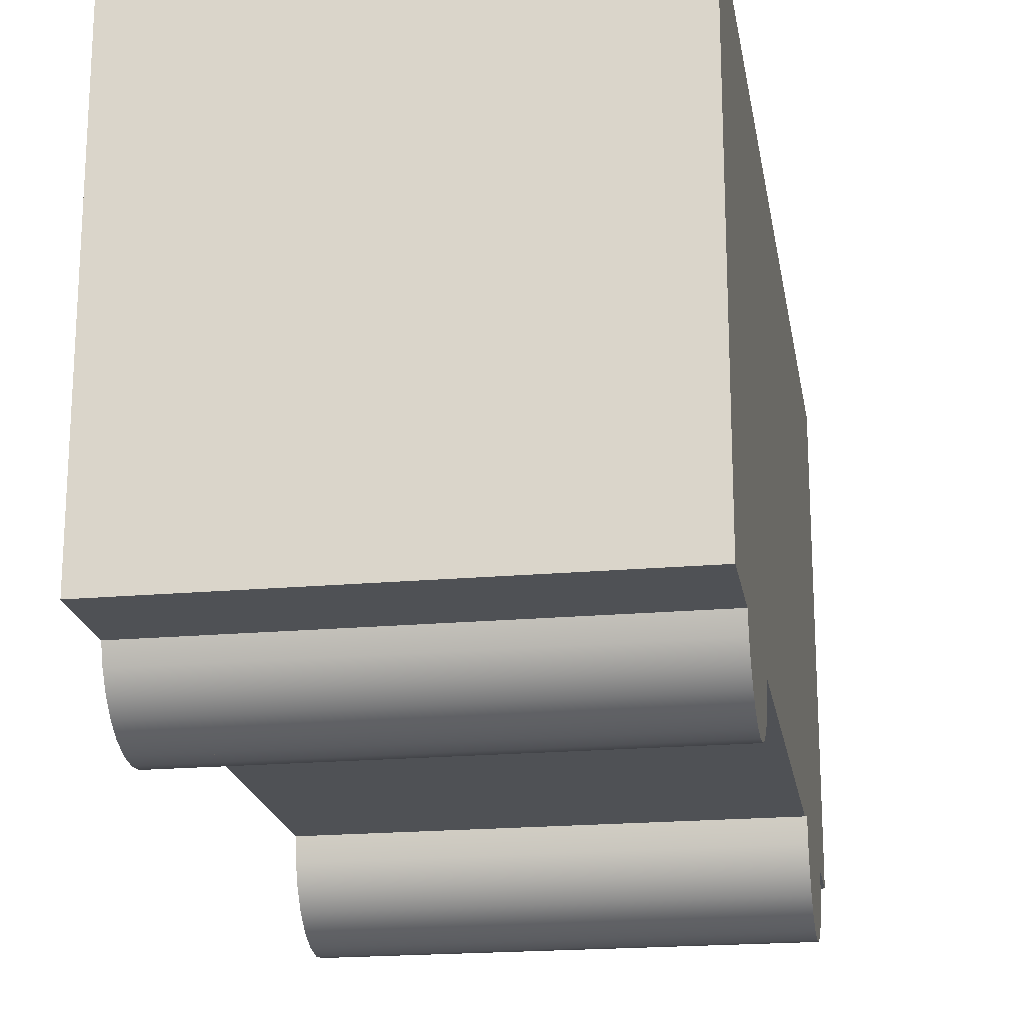
<metadata>
{"format":"obj","ext":"obj","renderer":"f3d","projection":"perspective","resolution":1024,"background":"white","views":[{"elev":-20.1,"azim":9.3,"up":"+Y"}]}
</metadata>
<code>
v -0.1709 0.05641 0.2123
v -0.1709 -0.1206 0.009342
v -0.1709 -0.1229 0.2123
v -0.1709 0.04473 0.05109
v -0.1709 0.04298 0.2734
v -0.1709 0.05641 0.05109
v -0.1709 0.04298 0.009342
v -0.1709 -0.1236 0.2734
v -0.1709 0.05641 0.2734
v -0.1709 0.04473 0.009342
v -0.1709 -0.1187 -0.1643
v -0.1709 -0.1149 -0.5072
v -0.1145 0.01249 -0.5072
v -0.1709 -0.1236 -0.5072
v -0.1489 -0.02457 0.2734
v -0.1709 0.04298 -0.0289
v -0.1709 0.01249 -0.5072
v 0.1941 -0.1159 -0.5072
v -0.1459 -0.03168 0.2734
v -0.1499 -0.01695 0.2734
v -0.1575 0.04298 0.2734
v 0.1941 0.2172 0.2332
v -0.1709 0.2172 0.2123
v -0.1709 0.2172 0.2734
v -0.1709 0.05641 -0.1643
v -0.1709 -0.1159 -0.4138
v -0.1709 0.05641 -0.4138
v -0.09944 0.01249 -0.5072
v -0.1413 -0.03777 0.2734
v -0.1575 0.05641 0.2734
v 0.1941 0.04269 0.2734
v 0.1941 0.05641 0.2332
v 0.1941 0.05641 0.2734
v -0.1709 0.2172 0.009342
v 0.1941 0.2172 0.2734
v -0.1709 0.05641 -0.0289
v -0.1709 0.05641 -0.5072
v 0.1257 0.01249 -0.5072
v -0.1352 -0.04245 0.2734
v -0.1489 -0.009334 0.2734
v 0.1941 -0.1159 0.2734
v 0.1941 0.04357 -0.05022
v 0.1941 0.05641 -0.05022
v 0.002959 0.2172 -0.06927
v -0.003926 -0.07823 0.2734
v 0.14 0.01249 -0.5072
v -0.1281 -0.04539 0.2734
v -0.1459 -0.002233 0.2734
v -0.1413 0.003864 0.2734
v -0.1281 0.01148 0.2734
v 0.1803 0.05641 0.2734
v 0.1941 -0.1159 0.2332
v 0.1803 0.04269 0.2734
v 0.0118 0.2172 -0.07043
v -0.005882 0.2172 -0.07043
v 0.004141 -0.07929 0.2734
v 0.1941 0.01249 -0.5072
v -0.1352 0.008544 0.2734
v -0.1204 0.01249 0.2734
v 0.1744 -0.01695 0.2734
v 0.1941 0.04269 -0.08321
v 0.02004 0.2172 -0.07385
v -0.01412 0.2172 -0.07385
v 0.1941 0.04269 -0.122
v 0.1941 0.05641 -0.2121
v 0.1941 0.05641 -0.122
v -0.1204 -0.0464 0.2734
v 0.01221 -0.07823 0.2734
v 0.1941 -0.1159 -0.2121
v 0.1941 0.05641 -0.4343
v -0.1709 0.2172 -0.4138
v 0.1941 0.2172 -0.5072
v -0.1709 0.2172 -0.5072
v 0.1941 -0.1159 -0.4378
v -0.1128 0.01148 0.2734
v 0.1941 -0.1159 -0.08321
v 0.1734 -0.02457 0.2734
v 0.1734 -0.009334 0.2734
v 0.1941 0.04357 -0.08321
v 0.02711 0.2172 -0.07927
v -0.02119 0.2172 -0.07927
v -0.02119 0.2172 -0.1276
v -0.1709 0.2172 -0.1643
v -0.1128 -0.04539 0.2734
v 0.01972 -0.07511 0.2734
v 0.1941 0.05641 -0.5072
v 0.1941 0.2172 -0.4311
v -0.1057 0.008544 0.2734
v 0.1941 0.2172 -0.08321
v 0.1705 -0.03168 0.2734
v 0.1705 -0.002233 0.2734
v -0.02662 0.2172 -0.08635
v -0.01412 0.2172 -0.133
v -0.02662 0.2172 -0.1205
v 0.1941 0.2172 -0.2121
v -0.1057 -0.04245 0.2734
v 0.02618 -0.07016 0.2734
v -0.01144 -0.07511 0.2734
v -0.09963 0.003864 0.2734
v 0.0118 0.2172 -0.1364
v 0.03254 0.2172 -0.08635
v 0.1658 -0.03777 0.2734
v 0.1658 0.003864 0.2734
v -0.03003 0.2172 -0.09459
v -0.005882 0.2172 -0.1364
v -0.03003 0.2172 -0.1123
v 0.03113 -0.0637 0.2734
v -0.091 -0.01695 0.2734
v -0.0179 -0.07016 0.2734
v -0.09963 -0.03777 0.2734
v -0.09495 -0.002233 0.2734
v 0.02004 0.2172 -0.133
v 0.03595 0.2172 -0.09459
v 0.1597 -0.04245 0.2734
v 0.1597 0.008544 0.2734
v -0.0312 0.2172 -0.1034
v 0.002959 0.2172 -0.1376
v 0.03424 -0.05619 0.2734
v -0.02285 -0.0637 0.2734
v -0.09201 -0.02457 0.2734
v -0.09495 -0.03168 0.2734
v -0.09201 -0.009334 0.2734
v 0.02711 0.2172 -0.1276
v 0.03712 0.2172 -0.1034
v 0.1526 -0.04539 0.2734
v 0.1526 0.01148 0.2734
v 0.03531 -0.04812 0.2734
v -0.02596 -0.05619 0.2734
v 0.03254 0.2172 -0.1205
v 0.03595 0.2172 -0.1123
v 0.145 -0.0464 0.2734
v 0.145 0.01249 0.2734
v 0.1241 -0.03777 0.2734
v 0.02618 -0.02608 0.2734
v 0.03113 -0.03254 0.2734
v -0.02703 -0.04812 0.2734
v -0.003926 -0.01802 0.2734
v 0.1373 -0.04539 0.2734
v 0.1373 0.01148 0.2734
v 0.1302 -0.04245 0.2734
v 0.1195 -0.03168 0.2734
v 0.03424 -0.04006 0.2734
v 0.01972 -0.02113 0.2734
v 0.004141 -0.01695 0.2734
v 0.01221 -0.01802 0.2734
v -0.02596 -0.04006 0.2734
v -0.01144 -0.02113 0.2734
v 0.1302 0.008544 0.2734
v 0.1165 -0.02457 0.2734
v 0.1241 0.003864 0.2734
v -0.02285 -0.03254 0.2734
v -0.0179 -0.02608 0.2734
v 0.1155 -0.01695 0.2734
v 0.1195 -0.002233 0.2734
v 0.1165 -0.009334 0.2734
v -0.1709 -0.1758 0.06124
v -0.1709 0.05641 0.009342
v -0.1709 -0.1758 -0.4199
v -0.1709 -0.1758 0.2734
v -0.1709 -0.1758 -0.5072
v -0.1709 -0.1758 -0.2745
v -0.1709 -0.1758 0.199
v 0.1941 -0.1758 0.2734
v -0.1145 0.05641 -0.5072
v 0.1941 -0.1758 0.06124
v -0.1709 -0.1946 -0.4174
v 0.1955 -0.1758 -0.4199
v 0.1941 -0.1758 0.199
v -0.1709 -0.1907 0.06648
v -0.09944 0.05641 -0.5072
v 0.1941 -0.1758 -0.5072
v 0.1941 0.05641 -0.08321
v -0.1709 -0.1946 -0.2769
v 0.1955 -0.1758 -0.2745
v 0.1941 -0.1907 0.1938
v -0.1709 -0.1907 0.1938
v 0.1257 0.05641 -0.5072
v -0.1709 -0.2121 -0.4101
v 0.1955 -0.1946 -0.2769
v 0.1955 -0.1946 -0.4174
v 0.1941 -0.1907 0.06648
v -0.1709 -0.2041 0.0749
v 0.14 0.05641 -0.5072
v 0.002959 0.2578 -0.06927
v -0.005882 0.2578 -0.07043
v -0.1709 -0.2121 -0.2842
v 0.1955 -0.2121 -0.2842
v 0.1941 -0.2041 0.1854
v 0.1941 -0.2041 0.0749
v -0.1709 -0.2041 0.1854
v 0.004141 -0.04812 0.2734
v 0.0118 0.2578 -0.07043
v -0.01412 0.2578 -0.07385
v -0.1709 -0.2272 -0.3986
v 0.1955 -0.2121 -0.4101
v -0.1709 -0.2153 0.08609
v 0.02004 0.2578 -0.07385
v -0.02119 0.2578 -0.07927
v -0.1709 -0.2272 -0.2958
v 0.1955 -0.2272 -0.2958
v 0.1955 -0.2272 -0.3986
v 0.1941 -0.2153 0.08609
v -0.1709 -0.2153 0.1742
v 0.02711 0.2578 -0.07927
v -0.01412 0.2578 -0.133
v -0.02662 0.2578 -0.1205
v -0.1709 -0.2387 -0.3835
v 0.1941 -0.2153 0.1742
v -0.1709 -0.2237 0.09949
v 0.1941 -0.2237 0.09949
v 0.03254 0.2578 -0.08635
v -0.02662 0.2578 -0.08635
v -0.005882 0.2578 -0.1364
v -0.02119 0.2578 -0.1276
v -0.03003 0.2578 -0.1123
v -0.1709 -0.2387 -0.3108
v 0.1955 -0.2387 -0.3835
v -0.1709 -0.2237 0.1608
v 0.02004 0.2578 -0.133
v 0.03595 0.2578 -0.09459
v -0.03003 0.2578 -0.09459
v 0.002959 0.2578 -0.1376
v 0.0118 0.2578 -0.1364
v -0.0312 0.2578 -0.1034
v 0.02711 0.2578 -0.1276
v 0.03254 0.2578 -0.1205
v -0.1709 -0.246 -0.366
v 0.1955 -0.246 -0.366
v 0.1955 -0.2387 -0.3108
v 0.1941 -0.2237 0.1608
v -0.1709 -0.2289 0.1144
v 0.1941 -0.2289 0.1144
v 0.03712 0.2578 -0.1034
v 0.03595 0.2578 -0.1123
v -0.1709 -0.246 -0.3283
v -0.1709 -0.2289 0.1459
v 0.1941 -0.2289 0.1459
v -0.1709 -0.2485 -0.3472
v 0.1955 -0.2485 -0.3472
v 0.1955 -0.246 -0.3283
v -0.1709 -0.2307 0.1301
v 0.1941 -0.2307 0.1301
v -0.1709 0.0972 0.009342
v -0.1709 0.138 0.009342
v 0.1941 0.0966 -0.08321
v -0.1709 0.179 0.009342
v -0.1709 0.0972 -0.1643
v 0.1941 0.1368 -0.08321
v -0.1709 0.138 -0.1643
v -0.1709 0.179 -0.1643
v 0.1941 0.1368 -0.2121
v 0.1941 0.177 -0.08321
v 0.1941 0.0966 -0.2121
v 0.1941 0.177 -0.2121
v -0.1709 -0.1651 0.06254
v -0.1709 -0.1651 0.06254
v -0.1709 -0.1651 0.06254
v -0.1709 -0.165 0.06254
v -0.1709 -0.165 0.06253
v -0.1709 -0.1649 0.06253
v -0.1709 -0.1649 0.06253
v -0.1709 -0.1648 0.06253
v -0.1709 -0.1648 0.06253
v -0.1709 -0.1648 0.06253
v -0.1709 -0.1647 0.06253
v -0.1709 -0.1647 0.06253
v -0.1709 -0.1646 0.06252
g mesh1_mesh1-geometry
f 1 2 3
f 2 1 4
f 3 5 1
f 4 1 6
f 2 4 7
f 5 3 8
f 1 5 9
f 10 7 4
f 7 11 2
f 12 13 14
f 8 15 5
f 11 7 16
f 13 12 17
f 14 13 18
f 15 8 19
f 5 15 20
f 5 20 21
f 22 23 24
f 11 16 25
f 25 26 11
f 27 12 26
f 12 27 17
f 18 13 28
f 19 8 29
f 21 20 30
f 31 32 33
f 22 34 23
f 22 24 35
f 25 16 36
f 26 25 27
f 17 27 37
f 18 28 38
f 29 8 39
f 40 30 20
f 41 32 31
f 32 42 43
f 22 44 34
f 45 8 41
f 18 38 46
f 39 8 47
f 48 30 40
f 49 30 48
f 30 50 51
f 32 41 52
f 53 41 31
f 52 42 32
f 22 54 44
f 55 34 44
f 47 8 45
f 45 41 56
f 18 46 57
f 58 30 49
f 50 30 58
f 51 50 59
f 60 41 53
f 51 60 53
f 52 61 42
f 22 62 54
f 63 34 55
f 64 65 66
f 47 45 67
f 56 41 68
f 69 70 65
f 71 72 73
f 57 74 18
f 51 59 75
f 61 52 76
f 77 41 60
f 51 78 60
f 42 61 79
f 22 80 62
f 81 34 63
f 82 83 34
f 76 65 64
f 67 45 84
f 68 41 85
f 70 57 86
f 70 69 74
f 65 76 69
f 72 71 87
f 74 57 70
f 51 75 88
f 89 80 22
f 61 76 64
f 90 41 77
f 51 91 78
f 92 34 81
f 93 83 82
f 82 34 94
f 95 71 83
f 84 45 96
f 85 41 97
f 96 45 98
f 87 71 95
f 51 88 99
f 95 100 89
f 89 101 80
f 102 41 90
f 51 103 91
f 104 34 92
f 105 83 93
f 94 34 106
f 95 83 100
f 97 41 107
f 108 98 109
f 96 98 110
f 51 99 111
f 89 100 112
f 89 113 101
f 114 41 102
f 51 115 103
f 116 34 104
f 83 105 117
f 106 34 116
f 100 83 117
f 107 41 118
f 108 109 119
f 120 98 108
f 110 98 121
f 51 111 122
f 89 112 123
f 89 124 113
f 125 41 114
f 51 126 115
f 118 41 127
f 108 119 128
f 121 98 120
f 51 122 108
f 89 123 129
f 89 130 124
f 131 41 125
f 51 132 126
f 127 41 133
f 51 134 135
f 108 128 136
f 51 108 137
f 89 129 130
f 138 41 131
f 51 139 132
f 133 41 140
f 127 133 141
f 51 142 127
f 51 135 142
f 51 143 134
f 51 144 145
f 51 137 144
f 146 108 136
f 137 108 147
f 140 41 138
f 51 148 139
f 127 141 149
f 51 127 150
f 51 145 143
f 151 108 146
f 147 108 152
f 51 150 148
f 127 149 153
f 150 127 154
f 152 108 151
f 155 127 153
f 154 127 155
g mesh1_mesh1-geometry
f 3 2 1
f 4 1 2
f 2 3 14
f 1 5 3
f 6 1 4
f 7 4 2
f 3 8 14
f 12 2 14
f 8 3 5
f 9 5 1
f 32 6 1
f 1 6 32
f 4 10 6
f 4 7 10
f 2 11 7
f 8 156 14
f 11 2 12
f 14 13 12
f 5 15 8
f 5 9 21
f 32 1 9
f 9 1 32
f 32 157 6
f 6 157 32
f 157 6 10
f 7 16 10
f 16 7 11
f 156 158 14
f 8 159 156
f 26 11 12
f 17 12 13
f 18 13 14
f 19 8 15
f 20 15 5
f 30 21 9
f 21 20 5
f 32 9 33
f 33 9 32
f 32 36 157
f 157 36 32
f 24 23 22
f 157 10 36
f 36 10 16
f 25 16 11
f 160 14 158
f 161 158 156
f 162 156 159
f 159 8 163
f 11 26 25
f 26 12 27
f 17 27 12
f 13 164 17
f 28 13 18
f 14 160 18
f 29 8 19
f 30 20 21
f 33 9 30
f 30 9 33
f 33 32 31
f 43 36 32
f 32 36 43
f 23 34 22
f 35 24 22
f 36 16 25
f 160 165 158
f 158 165 160
f 158 165 161
f 161 165 158
f 158 161 166
f 161 167 158
f 158 167 161
f 161 165 156
f 156 165 161
f 156 168 162
f 162 168 156
f 156 162 169
f 162 165 156
f 156 165 162
f 162 163 159
f 159 163 162
f 41 163 8
f 27 25 26
f 37 27 17
f 37 17 164
f 170 13 164
f 164 13 170
f 13 170 28
f 28 170 13
f 38 28 18
f 171 18 160
f 39 8 29
f 20 30 40
f 33 30 51
f 51 30 33
f 31 32 41
f 33 31 51
f 172 36 43
f 43 36 172
f 43 42 32
f 34 44 22
f 66 25 36
f 36 25 66
f 165 160 171
f 171 160 165
f 161 173 166
f 158 166 167
f 167 161 174
f 174 161 167
f 156 165 168
f 168 165 156
f 156 169 165
f 162 168 163
f 163 168 162
f 168 175 162
f 165 162 168
f 168 162 165
f 162 176 169
f 41 165 163
f 41 8 45
f 65 27 25
f 25 27 65
f 27 164 37
f 37 164 27
f 164 27 170
f 170 27 164
f 170 28 177
f 38 177 28
f 46 38 18
f 171 165 18
f 47 8 39
f 40 30 48
f 48 30 49
f 51 50 30
f 52 41 32
f 31 41 53
f 53 51 31
f 66 36 172
f 172 36 66
f 43 172 42
f 32 42 52
f 44 54 22
f 44 34 55
f 65 25 66
f 66 25 65
f 166 173 178
f 173 161 179
f 180 167 166
f 174 179 161
f 167 180 174
f 168 163 165
f 165 181 168
f 181 165 169
f 176 162 175
f 168 181 175
f 169 176 182
f 18 165 41
f 45 8 47
f 56 41 45
f 70 27 65
f 65 27 70
f 170 27 177
f 177 27 170
f 183 38 177
f 177 38 183
f 38 183 46
f 46 183 38
f 57 46 18
f 49 30 58
f 58 30 50
f 59 50 51
f 52 76 41
f 53 41 60
f 53 60 51
f 172 66 79
f 79 42 172
f 42 61 52
f 54 62 22
f 44 184 54
f 55 34 63
f 55 185 44
f 66 65 64
f 173 186 178
f 166 178 180
f 179 187 173
f 174 180 179
f 169 182 181
f 175 188 176
f 181 189 175
f 176 190 182
f 74 18 41
f 67 45 47
f 68 41 56
f 56 45 191
f 86 27 70
f 70 27 86
f 65 70 69
f 73 72 71
f 177 27 183
f 183 27 177
f 183 46 86
f 57 86 46
f 18 74 57
f 75 59 51
f 76 69 41
f 76 52 61
f 60 41 77
f 60 78 51
f 79 66 61
f 79 61 42
f 62 80 22
f 54 192 62
f 192 54 184
f 184 44 185
f 63 34 81
f 63 193 55
f 185 55 193
f 34 83 82
f 64 65 76
f 64 61 66
f 178 186 194
f 186 173 187
f 195 180 178
f 179 195 187
f 180 195 179
f 189 181 182
f 190 176 188
f 175 189 188
f 182 190 196
f 69 74 41
f 84 45 67
f 85 41 68
f 56 191 68
f 45 98 191
f 183 27 86
f 86 27 183
f 86 57 70
f 74 69 70
f 69 76 65
f 87 71 72
f 70 57 74
f 88 75 51
f 22 80 89
f 64 76 61
f 77 41 90
f 78 91 51
f 62 197 80
f 197 62 192
f 184 185 192
f 81 34 92
f 81 198 63
f 193 63 198
f 185 193 197
f 82 83 93
f 94 34 82
f 83 71 95
f 186 199 194
f 178 194 195
f 187 200 186
f 195 201 187
f 189 182 202
f 190 188 203
f 189 202 188
f 190 203 196
f 196 202 182
f 96 45 84
f 97 41 85
f 85 68 97
f 97 68 191
f 109 191 98
f 98 45 96
f 95 71 87
f 99 88 51
f 89 100 95
f 80 101 89
f 90 41 102
f 91 103 51
f 204 80 197
f 192 185 197
f 92 34 104
f 81 92 198
f 193 198 204
f 197 193 204
f 93 83 105
f 93 205 82
f 106 34 94
f 94 82 206
f 100 83 95
f 194 199 207
f 199 186 200
f 201 195 194
f 187 201 200
f 208 203 188
f 188 202 208
f 196 203 209
f 202 196 210
f 107 41 97
f 191 127 97
f 109 119 191
f 109 98 108
f 110 98 96
f 111 99 51
f 112 100 89
f 101 113 89
f 101 80 211
f 102 41 114
f 103 115 51
f 204 211 80
f 104 34 116
f 92 104 212
f 212 198 92
f 204 198 211
f 117 105 83
f 105 213 93
f 214 82 205
f 205 93 213
f 116 34 106
f 106 94 215
f 214 206 82
f 206 215 94
f 117 83 100
f 199 216 207
f 207 217 194
f 199 200 216
f 201 194 217
f 201 217 200
f 203 208 218
f 202 210 208
f 203 218 209
f 209 210 196
f 118 41 107
f 107 97 127
f 191 134 127
f 119 128 191
f 119 109 108
f 108 98 120
f 121 98 110
f 122 111 51
f 112 219 100
f 123 112 89
f 113 124 89
f 113 101 220
f 211 220 101
f 114 41 125
f 115 126 51
f 104 116 221
f 221 212 104
f 198 212 211
f 117 222 105
f 213 105 222
f 214 205 219
f 205 213 223
f 116 106 224
f 215 224 106
f 206 214 225
f 215 206 226
f 100 223 117
f 207 216 227
f 217 207 228
f 229 216 200
f 200 217 229
f 230 218 208
f 208 210 230
f 209 218 231
f 210 209 232
f 127 41 118
f 118 107 127
f 135 127 134
f 191 144 134
f 136 191 128
f 128 119 108
f 120 98 121
f 108 122 51
f 223 100 219
f 219 112 225
f 123 225 112
f 129 123 89
f 124 130 89
f 124 113 233
f 220 233 113
f 211 212 220
f 125 41 131
f 126 132 51
f 224 221 116
f 212 221 220
f 222 117 223
f 222 223 213
f 219 205 223
f 225 214 219
f 224 215 234
f 226 206 225
f 234 215 226
f 216 235 227
f 227 228 207
f 217 228 229
f 216 229 235
f 218 230 236
f 230 210 237
f 218 236 231
f 231 232 209
f 210 232 237
f 133 41 127
f 142 127 135
f 135 134 51
f 145 134 144
f 144 191 137
f 136 146 191
f 136 128 108
f 137 108 51
f 123 129 225
f 130 129 89
f 130 124 234
f 233 234 124
f 220 221 233
f 131 41 138
f 132 139 51
f 221 224 233
f 233 224 234
f 226 225 129
f 234 226 130
f 238 227 235
f 228 227 239
f 229 228 240
f 240 235 229
f 237 236 230
f 241 231 236
f 232 231 242
f 242 237 232
f 140 41 133
f 141 133 127
f 127 142 51
f 142 135 51
f 134 143 51
f 143 134 145
f 145 144 51
f 137 191 147
f 144 137 51
f 151 191 146
f 136 108 146
f 147 108 137
f 129 130 226
f 138 41 140
f 139 148 51
f 238 239 227
f 235 240 238
f 239 240 228
f 236 237 241
f 241 242 231
f 242 241 237
f 149 141 127
f 150 127 51
f 143 145 51
f 152 147 191
f 152 191 151
f 146 108 151
f 152 108 147
f 148 150 51
f 239 238 240
f 153 149 127
f 154 127 150
f 151 108 152
f 153 127 155
f 155 127 154
g mesh1_mesh1-geometry
f 14 3 2
f 14 8 3
f 14 2 12
f 14 156 8
f 12 2 11
f 14 158 156
f 156 159 8
f 12 11 26
f 158 14 160
f 156 158 161
f 159 156 162
f 163 8 159
f 18 160 14
f 8 163 41
f 160 18 171
f 163 165 41
f 18 165 171
f 165 163 168
f 41 165 18
f 41 76 52
f 41 18 74
f 41 69 76
f 41 74 69
g mesh1_mesh1-geometry
f 23 6 1
f 1 6 23
f 24 1 9
f 9 1 24
f 6 23 157
f 157 23 6
f 1 24 23
f 23 24 1
f 30 24 9
f 9 24 30
f 157 23 243
f 243 23 157
f 22 33 32
f 32 33 22
f 24 30 35
f 35 30 24
f 243 36 157
f 157 36 243
f 243 23 244
f 244 23 243
f 33 22 35
f 35 22 33
f 32 245 22
f 22 245 32
f 35 30 51
f 51 30 35
f 43 245 32
f 32 245 43
f 36 243 25
f 25 243 36
f 244 23 246
f 246 23 244
f 244 247 243
f 243 247 244
f 246 23 34
f 34 23 246
f 25 71 27
f 27 71 25
f 71 37 27
f 27 37 71
f 37 72 164
f 164 72 37
f 164 72 170
f 170 72 164
f 35 51 33
f 33 51 35
f 22 245 248
f 248 245 22
f 245 43 172
f 172 43 245
f 25 243 247
f 247 243 25
f 246 249 244
f 244 249 246
f 247 244 249
f 249 244 247
f 34 250 246
f 246 250 34
f 71 25 247
f 247 25 71
f 37 71 73
f 73 71 37
f 72 37 73
f 73 37 72
f 170 72 177
f 177 72 170
f 245 251 248
f 248 251 245
f 22 248 252
f 252 248 22
f 66 253 172
f 172 253 66
f 172 253 245
f 245 253 172
f 249 246 250
f 250 246 249
f 71 247 249
f 249 247 71
f 250 34 83
f 83 34 250
f 253 66 65
f 65 66 253
f 87 65 70
f 70 65 87
f 177 72 183
f 183 72 177
f 251 245 253
f 253 245 251
f 254 248 251
f 251 248 254
f 248 254 252
f 252 254 248
f 22 252 89
f 89 252 22
f 71 249 250
f 250 249 71
f 71 250 83
f 83 250 71
f 65 87 253
f 253 87 65
f 72 70 86
f 86 70 72
f 70 72 87
f 87 72 70
f 183 72 86
f 86 72 183
f 253 87 251
f 251 87 253
f 251 87 254
f 254 87 251
f 95 252 254
f 254 252 95
f 252 95 89
f 89 95 252
f 254 87 95
f 95 87 254
g mesh1_mesh1-geometry
f 6 10 4
f 10 6 157
f 10 16 7
f 36 10 157
f 16 10 36
f 42 172 43
f 79 66 172
f 172 42 79
f 191 45 56
f 61 66 79
f 66 61 64
f 68 191 56
f 191 98 45
f 97 68 85
f 191 68 97
f 98 191 109
f 134 144 191
f 144 134 145
f 137 191 144
f 145 134 143
f 147 191 137
f 191 147 152
g mesh1_mesh1-geometry
f 21 9 5
f 9 21 30
f 51 31 33
f 31 51 53
g mesh1_mesh1-geometry
f 17 164 13
f 164 17 37
f 86 46 183
f 46 86 57
f 97 127 191
f 191 119 109
f 127 97 107
f 127 134 191
f 191 128 119
f 127 107 118
f 134 127 135
f 128 191 136
f 135 127 142
f 191 146 136
f 146 191 151
f 151 191 152
g mesh1_mesh1-geometry
f 48 15 19
f 19 15 48
f 15 40 20
f 20 40 15
f 49 19 29
f 29 19 49
f 40 15 48
f 48 15 40
f 48 19 49
f 49 19 48
f 58 29 39
f 39 29 58
f 49 29 58
f 58 29 49
f 50 39 47
f 47 39 50
f 58 39 50
f 50 39 58
f 50 47 59
f 59 47 50
f 59 47 67
f 67 47 59
f 59 84 75
f 75 84 59
f 78 77 60
f 60 77 78
f 59 67 84
f 84 67 59
f 75 84 88
f 88 84 75
f 91 90 77
f 77 90 91
f 91 77 78
f 78 77 91
f 88 84 96
f 96 84 88
f 88 96 99
f 99 96 88
f 103 102 90
f 90 102 103
f 103 90 91
f 91 90 103
f 99 96 110
f 110 96 99
f 99 121 111
f 111 121 99
f 115 114 102
f 102 114 115
f 115 102 103
f 103 102 115
f 122 120 108
f 108 120 122
f 99 110 121
f 121 110 99
f 111 121 122
f 122 121 111
f 126 125 114
f 114 125 126
f 126 114 115
f 115 114 126
f 122 121 120
f 120 121 122
f 132 131 125
f 125 131 132
f 132 125 126
f 126 125 132
f 139 138 131
f 131 138 139
f 139 131 132
f 132 131 139
f 148 133 140
f 140 133 148
f 150 141 133
f 133 141 150
f 148 140 138
f 138 140 148
f 148 138 139
f 139 138 148
f 150 133 148
f 148 133 150
f 154 141 150
f 150 141 154
f 155 149 141
f 141 149 155
f 155 141 154
f 154 141 155
f 149 155 153
f 153 155 149
g mesh1_mesh1-geometry
f 166 161 158
f 169 162 156
f 166 173 161
f 167 166 158
f 165 169 156
f 162 175 168
f 169 176 162
f 178 173 166
f 179 161 173
f 166 167 180
f 161 179 174
f 174 180 167
f 168 181 165
f 169 165 181
f 175 162 176
f 175 181 168
f 182 176 169
f 178 186 173
f 180 178 166
f 173 187 179
f 179 180 174
f 181 182 169
f 176 188 175
f 175 189 181
f 182 190 176
f 194 186 178
f 187 173 186
f 178 180 195
f 187 195 179
f 179 195 180
f 182 181 189
f 188 176 190
f 188 189 175
f 196 190 182
f 194 199 186
f 195 194 178
f 186 200 187
f 187 201 195
f 202 182 189
f 203 188 190
f 188 202 189
f 196 203 190
f 182 202 196
f 207 199 194
f 200 186 199
f 194 195 201
f 200 201 187
f 188 203 208
f 208 202 188
f 209 203 196
f 210 196 202
f 207 216 199
f 194 217 207
f 216 200 199
f 217 194 201
f 200 217 201
f 218 208 203
f 208 210 202
f 209 218 203
f 196 210 209
f 227 216 207
f 228 207 217
f 200 216 229
f 229 217 200
f 208 218 230
f 230 210 208
f 231 218 209
f 232 209 210
f 227 235 216
f 207 228 227
f 229 228 217
f 235 229 216
f 236 230 218
f 237 210 230
f 231 236 218
f 209 232 231
f 237 232 210
f 235 227 238
f 239 227 228
f 240 228 229
f 229 235 240
f 230 236 237
f 236 231 241
f 242 231 232
f 232 237 242
f 227 239 238
f 238 240 235
f 228 240 239
f 241 237 236
f 231 242 241
f 237 241 242
f 240 238 239
g mesh1_mesh1-geometry
f 177 28 170
f 28 177 38
g mesh1_mesh1-geometry
f 54 184 44
f 44 185 55
f 62 192 54
f 184 54 192
f 185 44 184
f 55 193 63
f 193 55 185
f 80 197 62
f 192 62 197
f 192 185 184
f 63 198 81
f 198 63 193
f 197 193 185
f 197 80 204
f 197 185 192
f 198 92 81
f 204 198 193
f 204 193 197
f 82 205 93
f 206 82 94
f 211 80 101
f 80 211 204
f 212 104 92
f 92 198 212
f 211 198 204
f 93 213 105
f 205 82 214
f 213 93 205
f 215 94 106
f 82 206 214
f 94 215 206
f 100 219 112
f 220 101 113
f 101 220 211
f 221 116 104
f 104 212 221
f 211 212 198
f 105 222 117
f 222 105 213
f 219 205 214
f 223 213 205
f 224 106 116
f 106 224 215
f 225 214 206
f 226 206 215
f 117 223 100
f 219 100 223
f 225 112 219
f 112 225 123
f 233 113 124
f 113 233 220
f 220 212 211
f 116 221 224
f 220 221 212
f 223 117 222
f 213 223 222
f 223 205 219
f 219 214 225
f 234 215 224
f 225 206 226
f 226 215 234
f 225 129 123
f 234 124 130
f 124 234 233
f 233 221 220
f 233 224 221
f 234 224 233
f 129 225 226
f 130 226 234
f 226 130 129
g mesh2_mesh2-geometry
l 160 158
l 160 171
g mesh3_mesh3-geometry
l 159 163
l 162 159
g mesh4_mesh4-geometry
l 255 256
l 256 257
l 257 258
l 258 259
l 259 260
l 260 261
l 261 262
l 262 263
l 263 264
l 264 265
l 265 266
l 266 267
g mesh5_mesh5-geometry
l 161 156
g mesh6_mesh6-geometry
l 170 28

</code>
